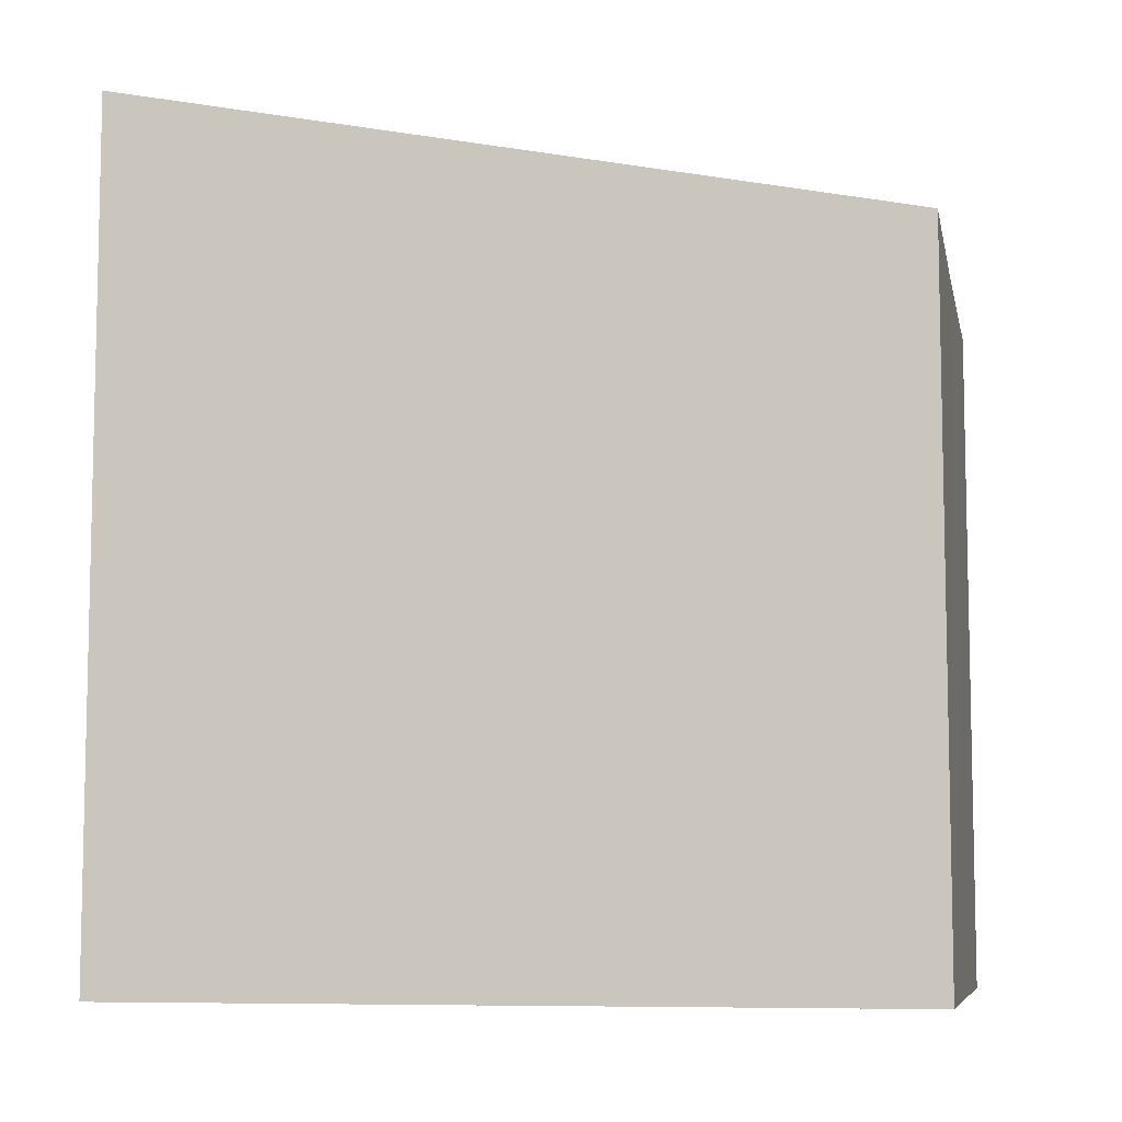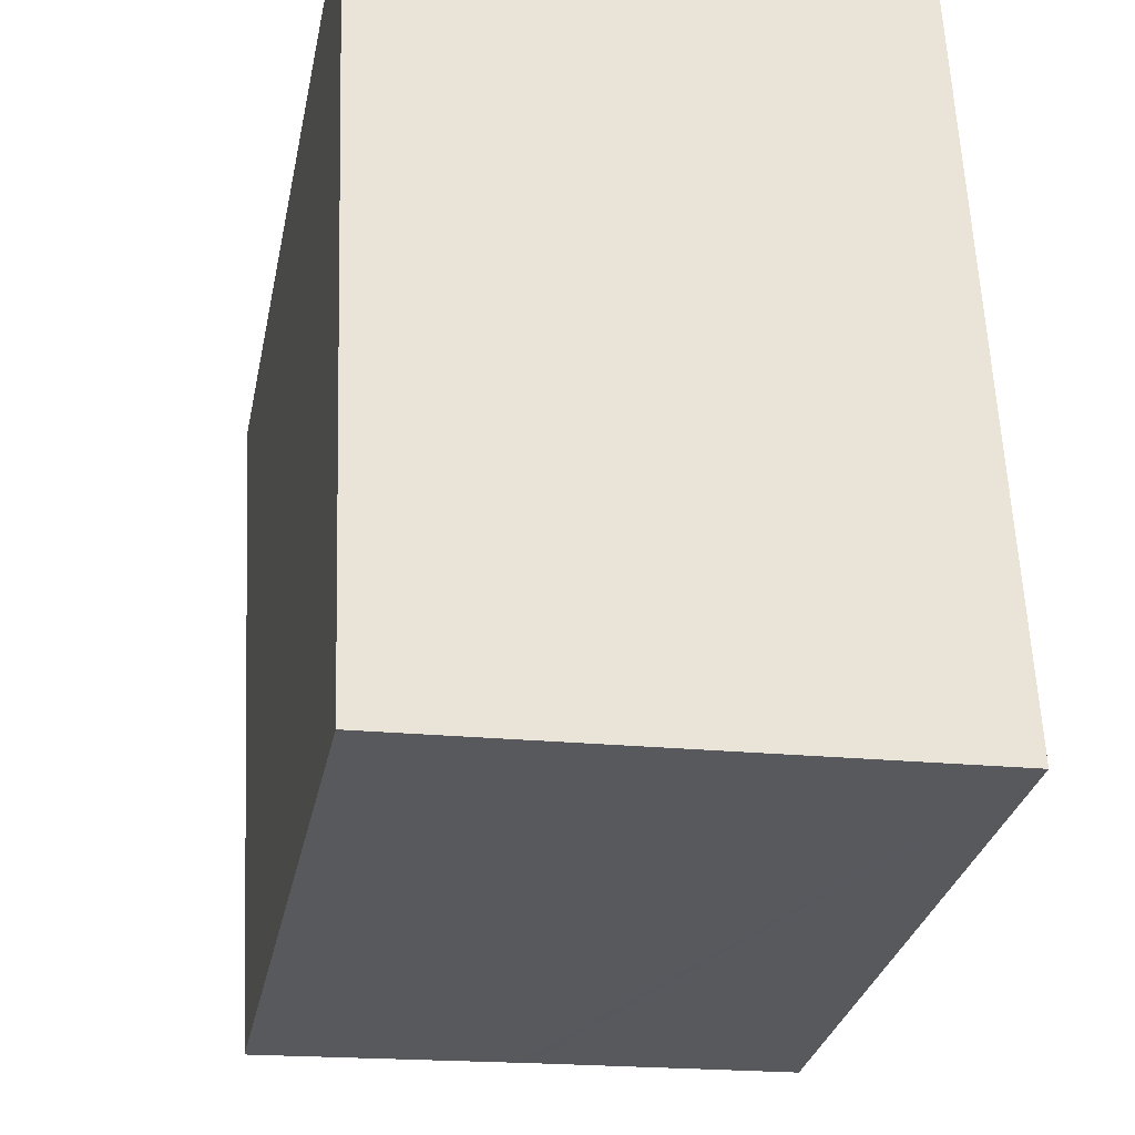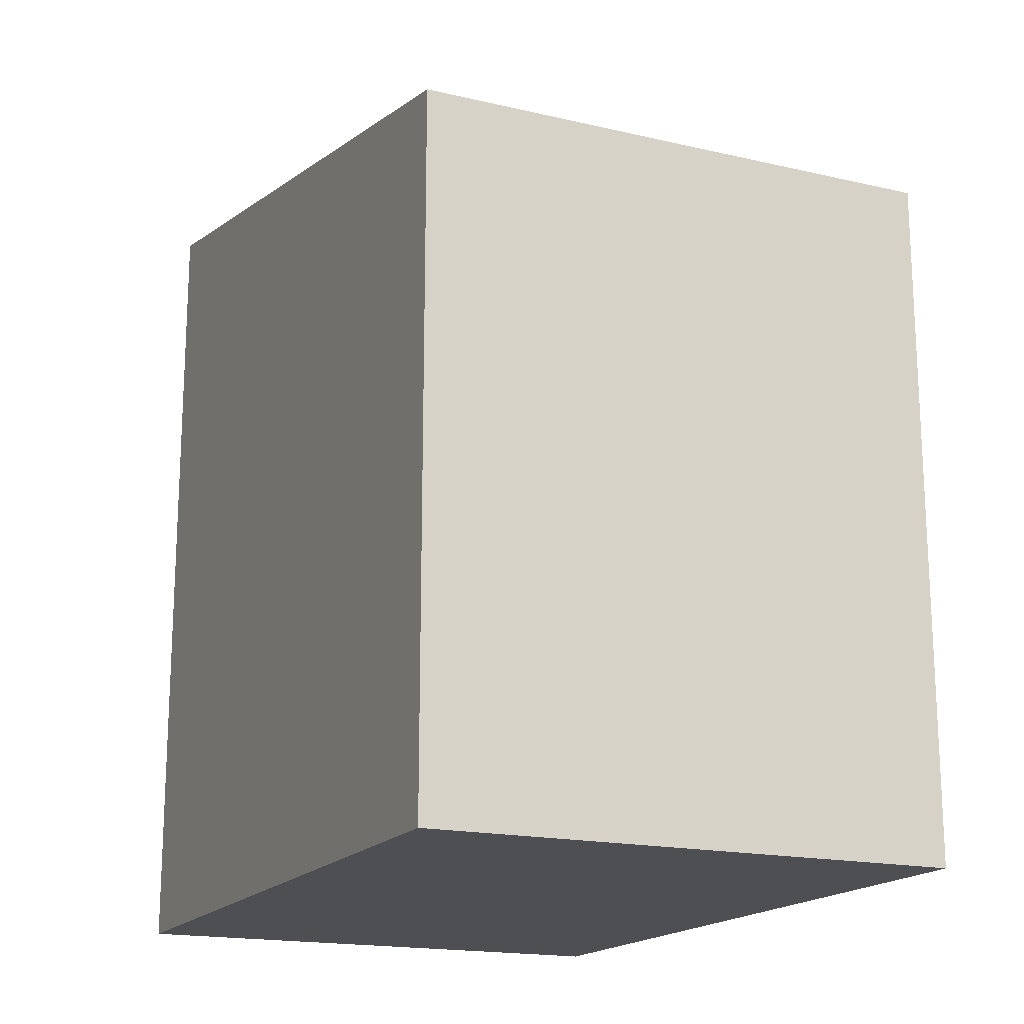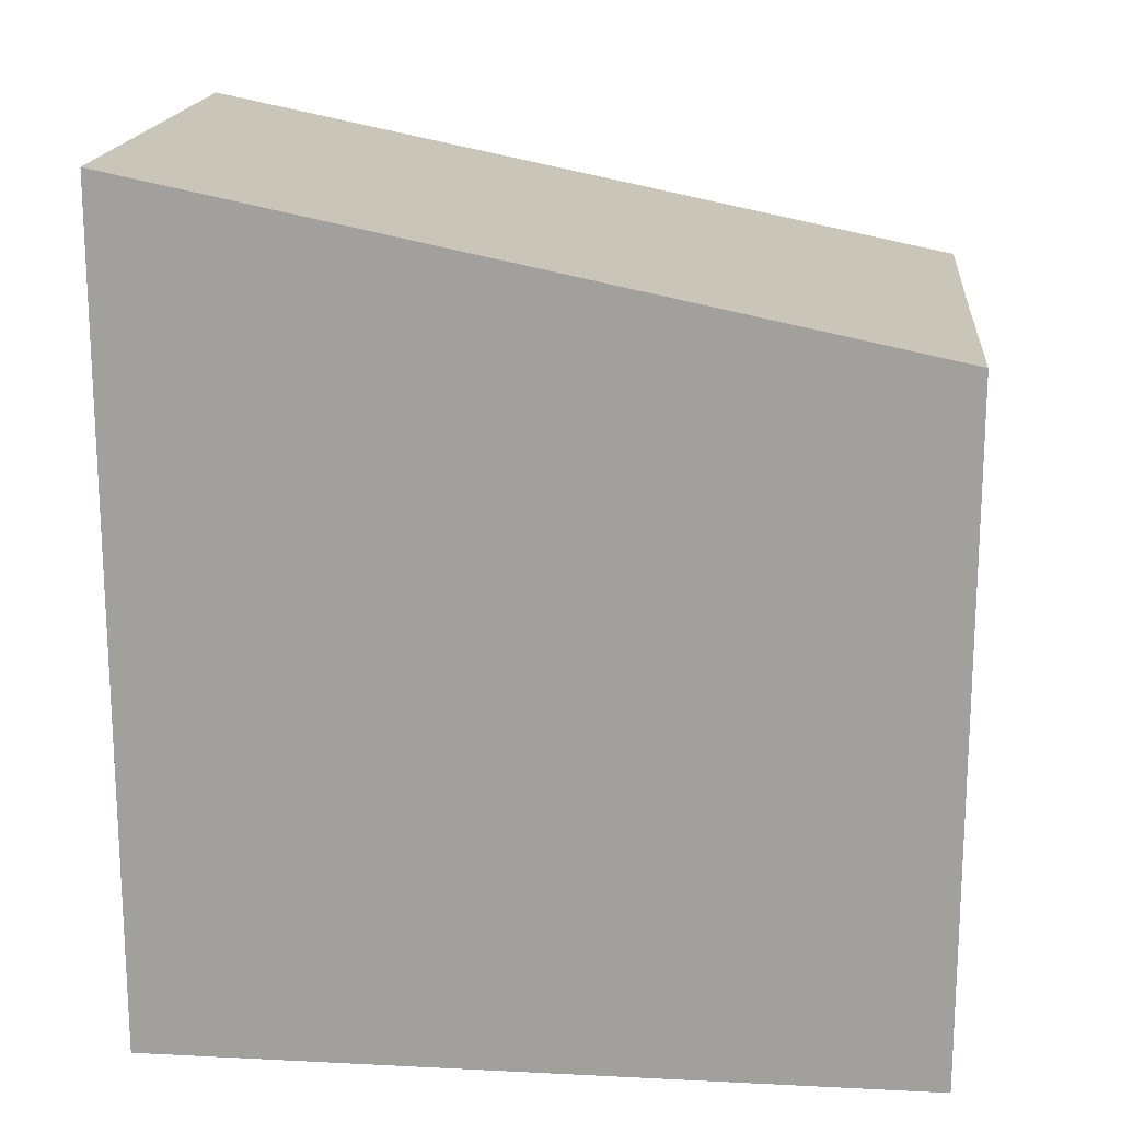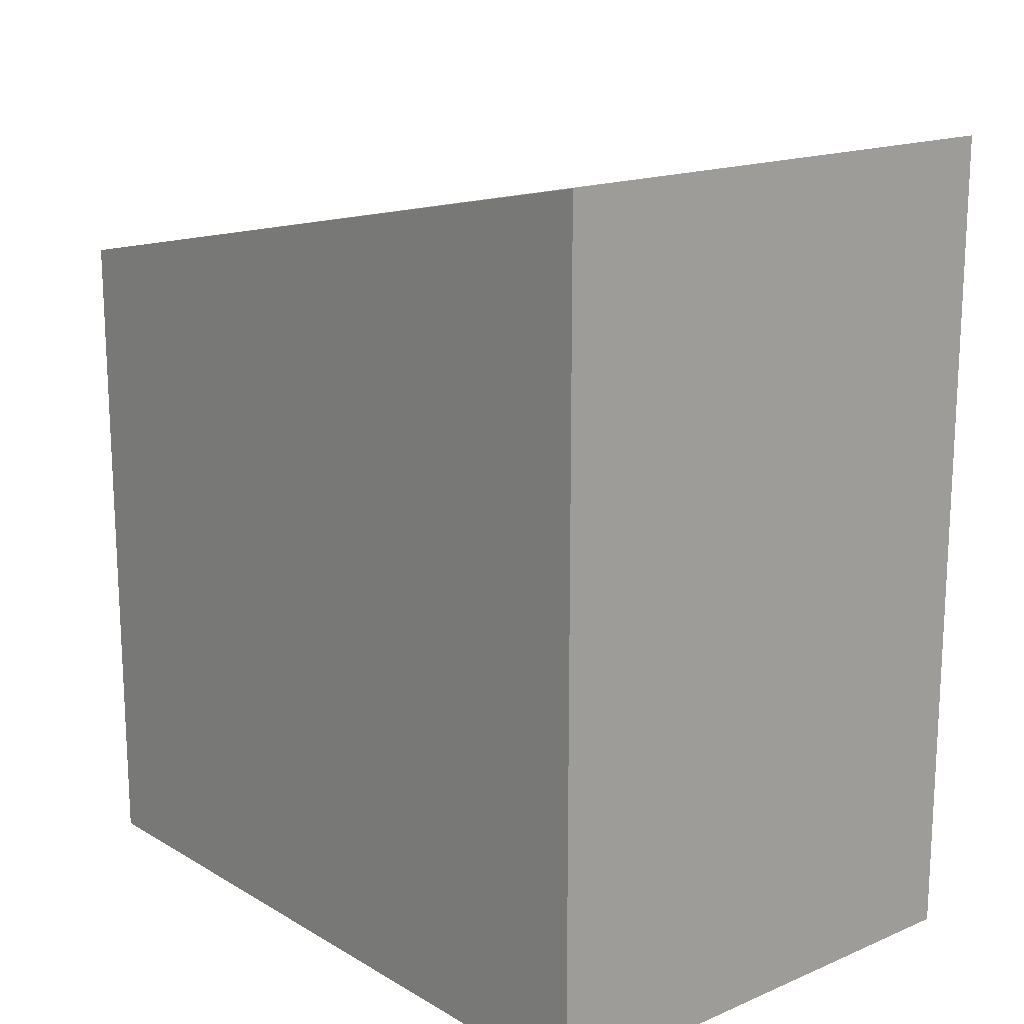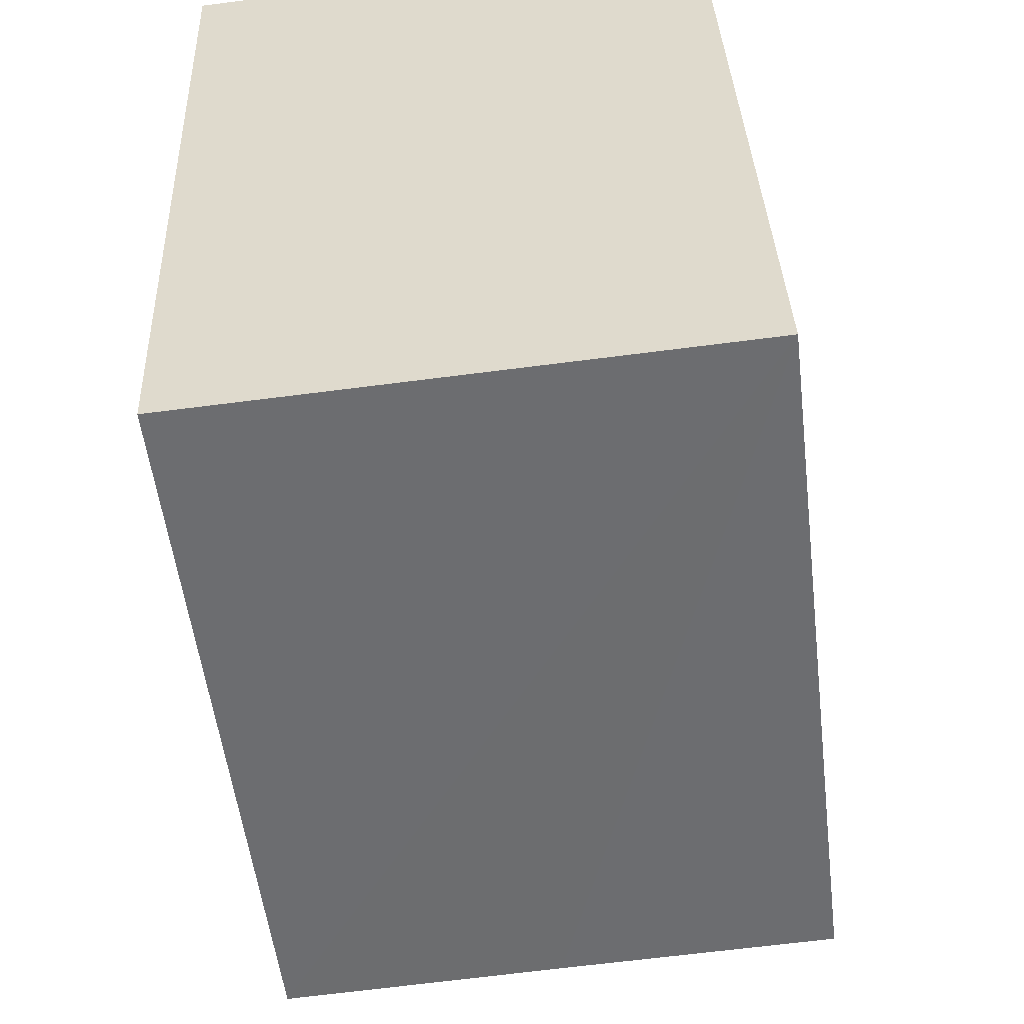
<metadata>
{"format":"obj","ext":"obj","renderer":"f3d","projection":"perspective","resolution":1024,"background":"white","views":[{"elev":-7.7,"azim":99.3,"up":"+Y"},{"elev":-29.8,"azim":-11.3,"up":"+Z"},{"elev":-17.5,"azim":153.2,"up":"+Y"},{"elev":17.4,"azim":93.3,"up":"+Y"},{"elev":16.7,"azim":-42.5,"up":"+Y"},{"elev":-53.6,"azim":6.9,"up":"+Z"}]}
</metadata>
<code>
v  0 10.46 6.407e-16
v  6.504 10.46 0.212
v  0.349 8.503 -9.609
v  3.502 8.505 -9.488
v  3.654 8.505 -9.482
v  5.166 8.504 -9.433
v  5.647 8.504 -9.417
v  6.903 8.503 -9.377
v  6.903 5.742e-16 -9.377
v  0.349 5.884e-16 -9.609
v  5.647 5.766e-16 -9.417
v  5.166 5.776e-16 -9.433
v  3.502 5.81e-16 -9.488
v  3.654 5.806e-16 -9.482
v  0 0 0
v  6.504 -1.298e-17 0.212
g defaultobject
f 1 2 3
f 4 3 2
f 5 4 2
f 6 5 2
f 7 6 2
f 8 7 2
f 9 7 8
f 7 9 6
f 6 9 5
f 5 9 4
f 4 9 3
f 3 9 10
f 10 9 11
f 10 11 12
f 10 12 13
f 13 12 14
f 3 15 1
f 15 3 10
f 15 2 1
f 2 15 16
f 16 8 2
f 8 16 9
f 10 16 15
f 16 10 13
f 16 13 14
f 16 14 12
f 16 12 11
f 16 11 9

</code>
